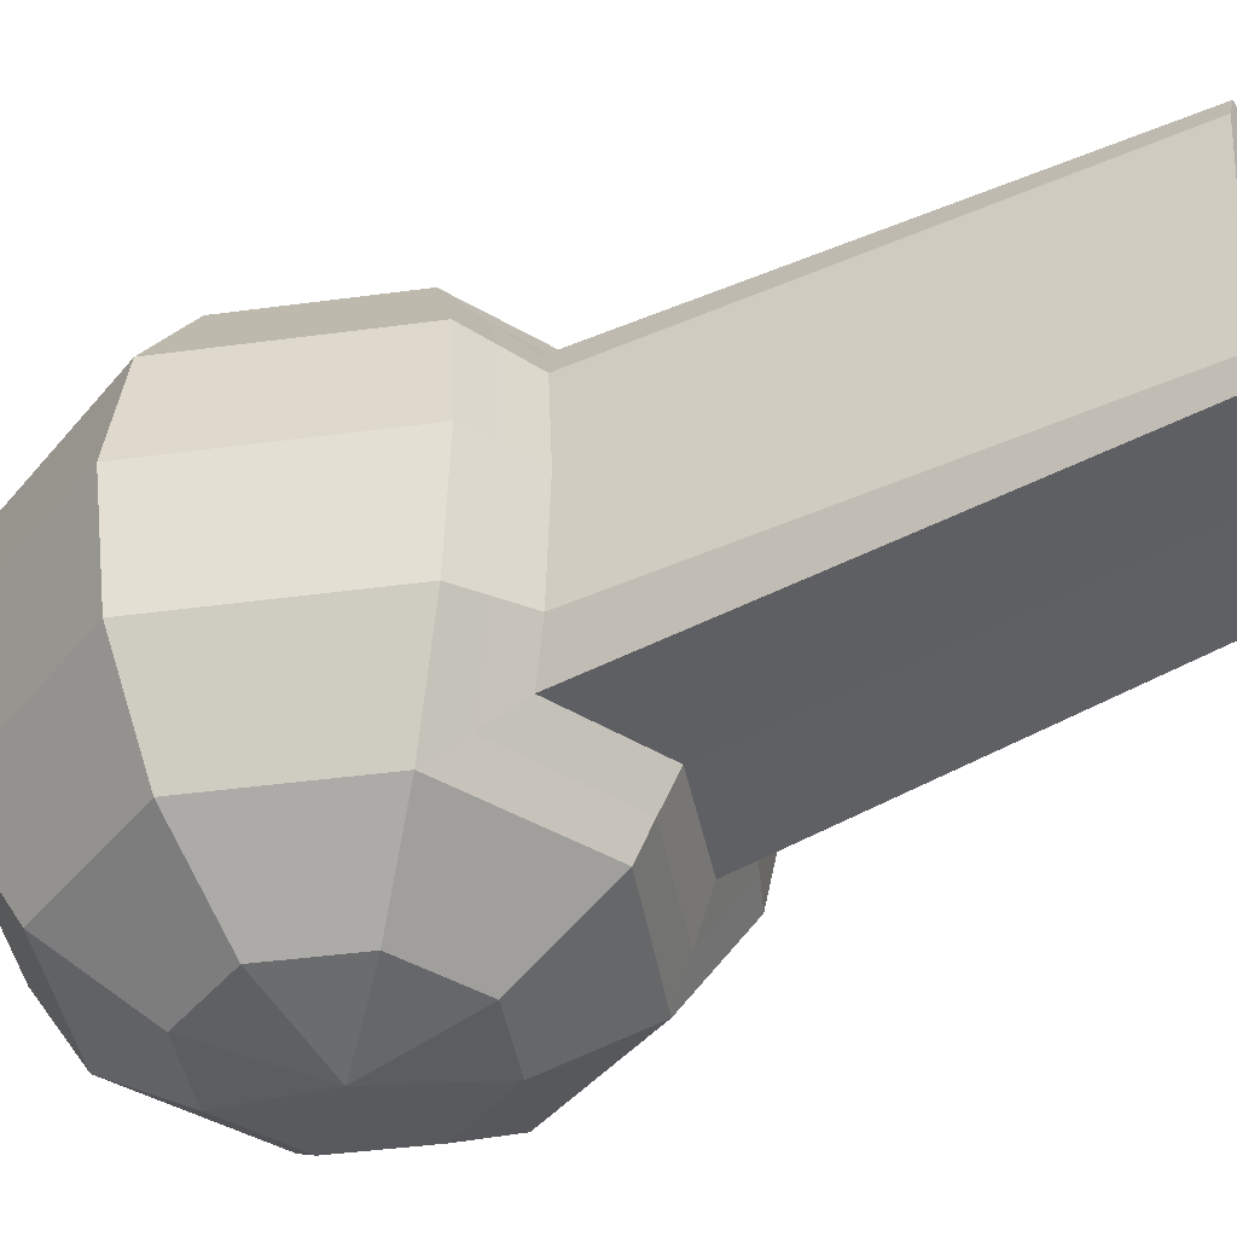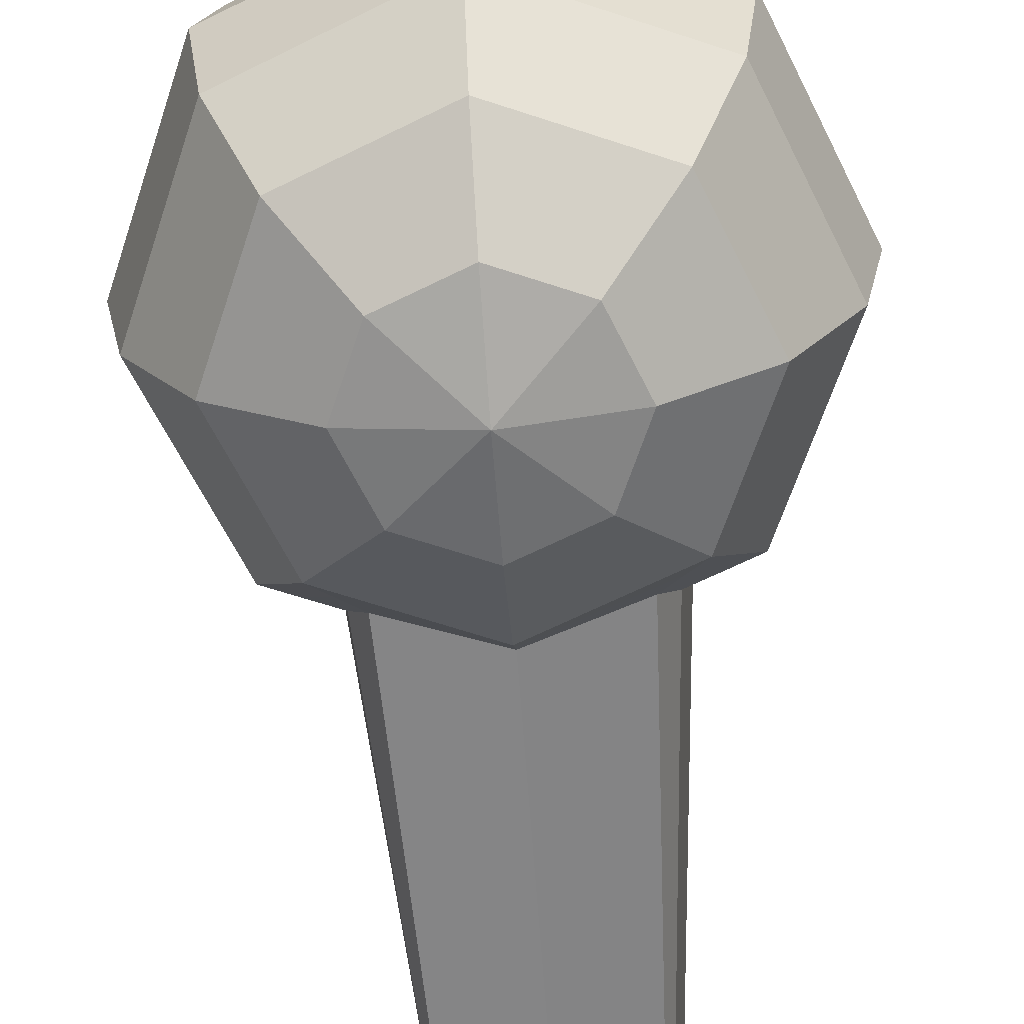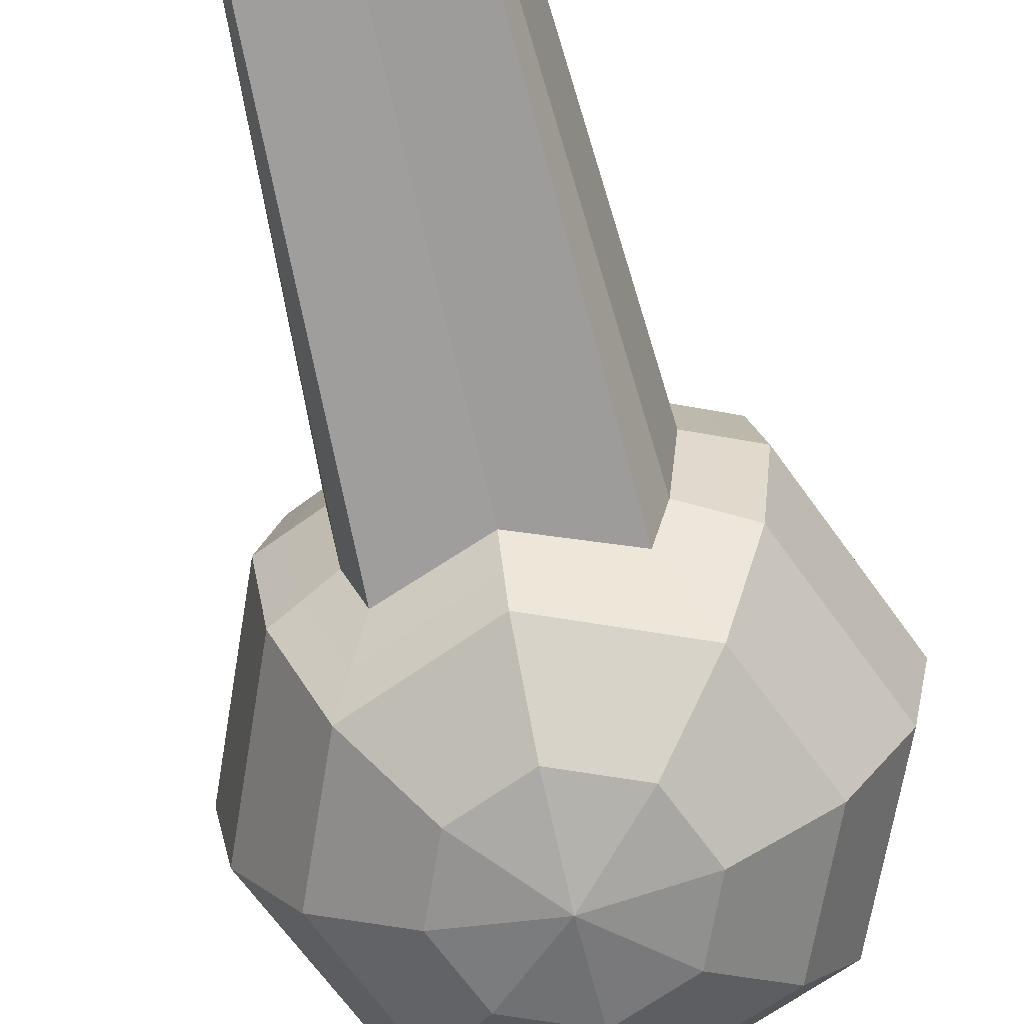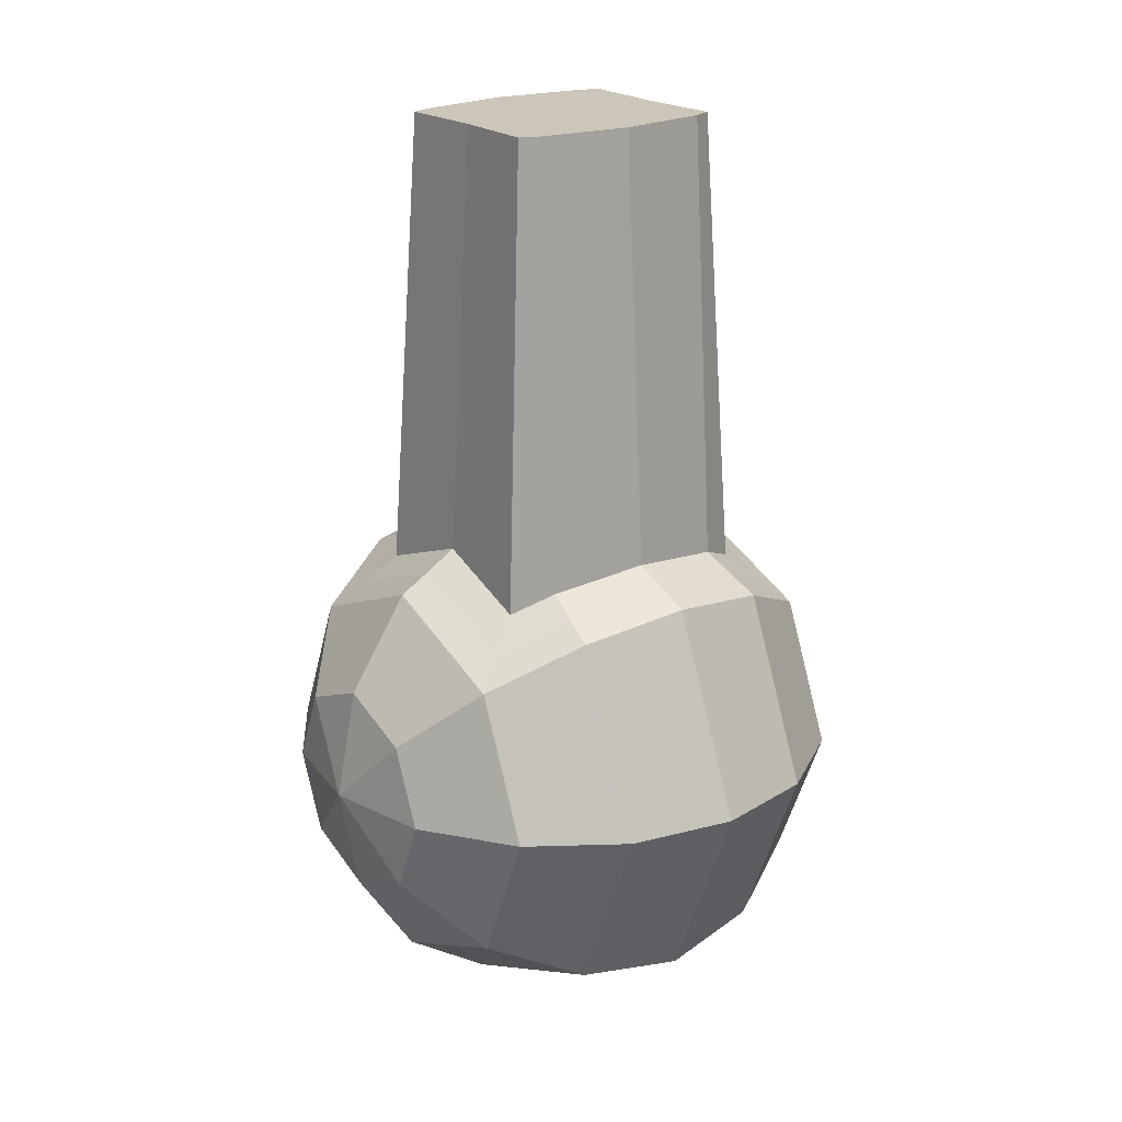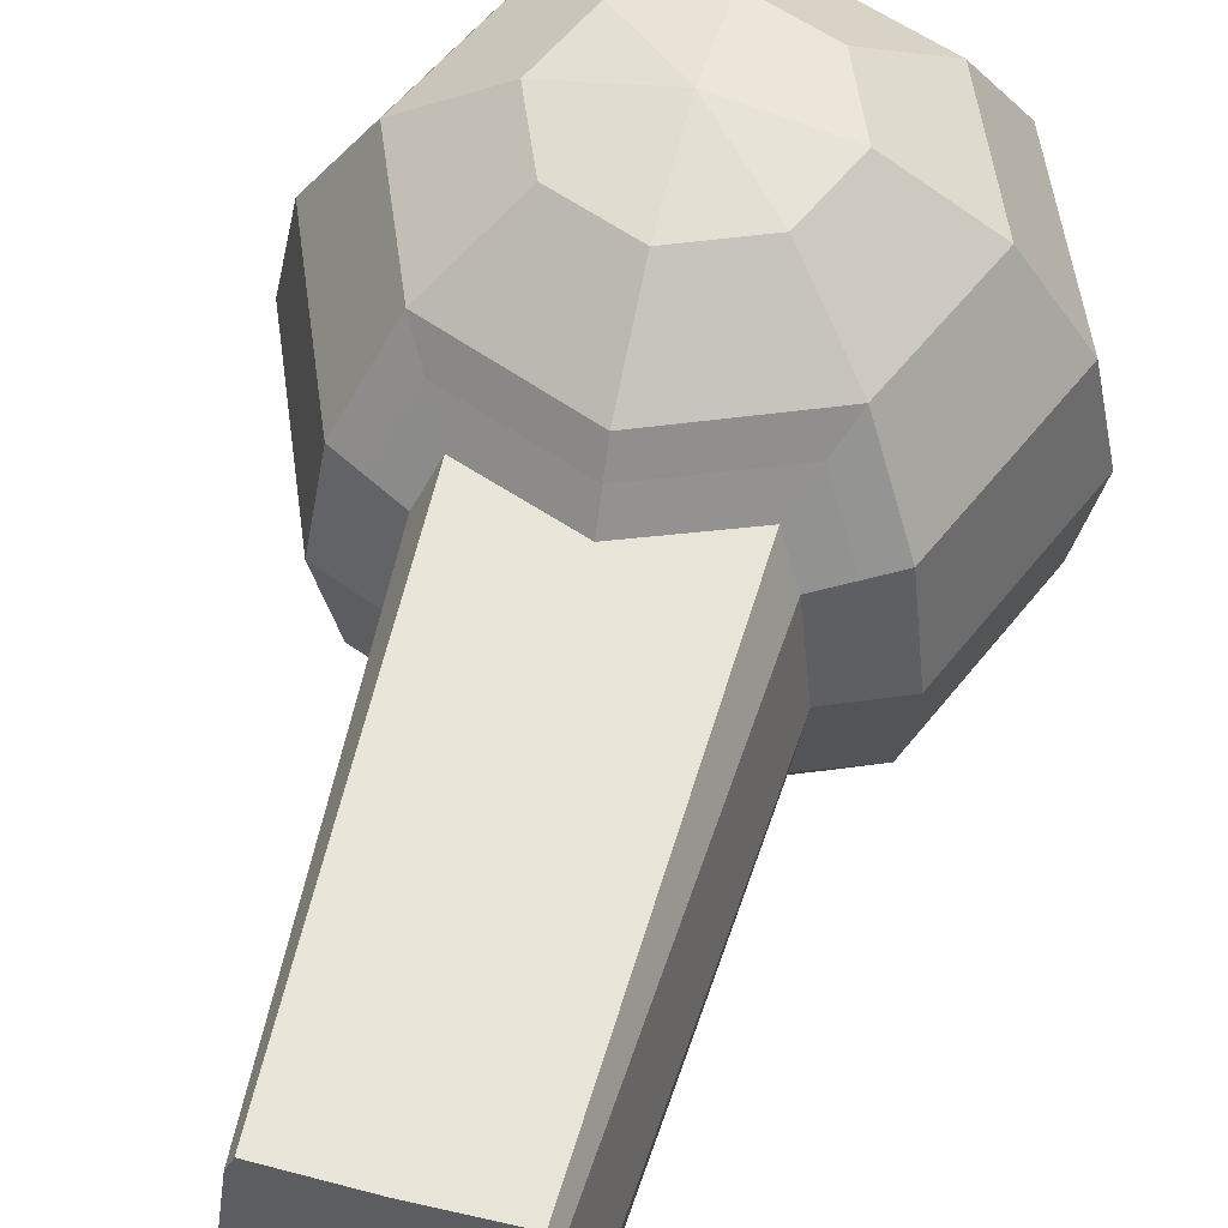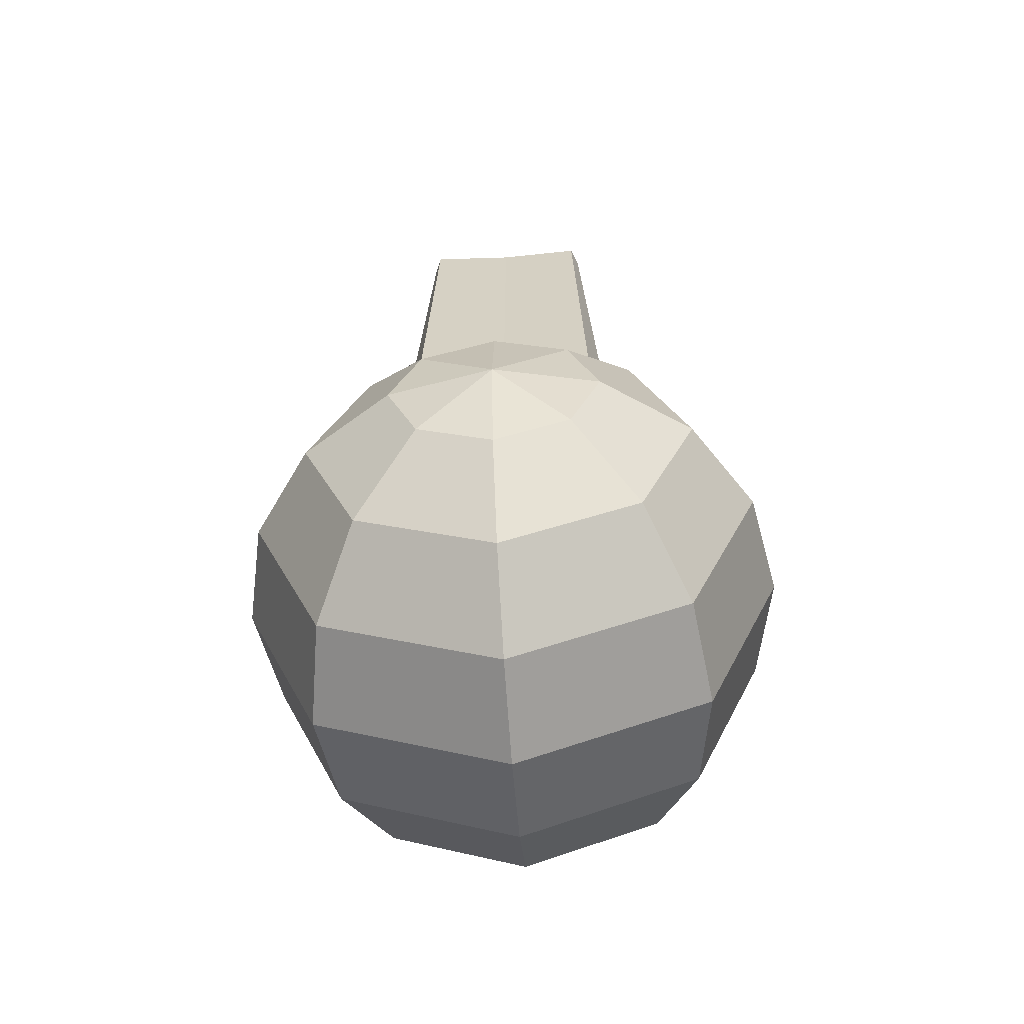
<metadata>
{"format":"obj","ext":"obj","renderer":"f3d","projection":"perspective","resolution":1024,"background":"white","views":[{"elev":-41.8,"azim":-58.2,"up":"+Y"},{"elev":-65.0,"azim":-175.9,"up":"+Y"},{"elev":-67.4,"azim":13.1,"up":"+Y"},{"elev":21.0,"azim":-126.9,"up":"+Z"},{"elev":55.2,"azim":14.7,"up":"+Y"},{"elev":-59.1,"azim":4.1,"up":"+Z"}]}
</metadata>
<code>
o Sphere.001
v 0 -0 -1
v -0 1 -0
v 0.2706 0.9239 -0.2706
v 0.5 0.7071 -0.5
v 0.6533 0.3827 -0.6533
v 0.7071 -0 -0.7071
v 0.6533 -0.3827 -0.6533
v 0.5 -0.7071 -0.5
v 0.2706 -0.9239 -0.2706
v 0.3827 0.9239 -0
v 0.7071 0.7071 -0
v 0.9239 0.3827 -0
v 1 -0 -0
v 0.9239 -0.3827 -0
v 0.7071 -0.7071 -0
v 0.3827 -0.9239 -0
v 0 -1 -0
v 0.2706 0.9239 0.2706
v 0.3075 0.406 2.348
v 0.547 0.3675 0.7054
v 0.5975 -0 0.7542
v 0.547 -0.3675 0.7054
v 0.3075 -0.406 2.348
v 0.2706 -0.9239 0.2706
v 0 0.9239 0.3827
v 0 0.6016 0.7673
v 0 0.3827 2.348
v 0 -0 2.348
v 0 -0.3827 2.348
v 0 -0.7071 0.7071
v 0 -0.9239 0.3827
v -0.2706 0.9239 0.2706
v -0.3075 0.406 2.348
v -0.547 0.3675 0.7054
v -0.5975 -0 0.7542
v -0.547 -0.3675 0.7054
v -0.3075 -0.406 2.348
v -0.2706 -0.9239 0.2706
v -0.3827 0.9239 -0
v -0.7071 0.7071 -0
v -0.9239 0.3827 -0
v -1 -0 -0
v -0.9239 -0.3827 -0
v -0.7071 -0.7071 -0
v -0.3827 -0.9239 -0
v -0.2706 0.9239 -0.2706
v -0.5 0.7071 -0.5
v -0.6533 0.3827 -0.6533
v -0.7071 -0 -0.7071
v -0.6533 -0.3827 -0.6533
v -0.5 -0.7071 -0.5
v -0.2706 -0.9239 -0.2706
v -0 0.9239 -0.3827
v -0 0.7071 -0.7071
v -0 0.3827 -0.9239
v -0 -0.3827 -0.9239
v -0 -0.7071 -0.7071
v -0 -0.9239 -0.3827
v 0.5 0.7071 0.5
v 0.6533 0.3827 0.6533
v 0.7071 -0 0.7071
v 0.6533 -0.3827 0.6533
v 0.5 -0.7071 0.5
v 0 -0.6016 0.7673
v 0 0.7071 0.7071
v -0.5 0.7071 0.5
v -0.6533 0.3827 0.6533
v -0.7071 -0 0.7071
v -0.6533 -0.3827 0.6533
v -0.5 -0.7071 0.5
v 0.4353 0.6059 0.5944
v 0.431 0.3507 0.7617
v 0.4778 -0 0.805
v 0.431 -0.3507 0.7617
v 0.4353 -0.6059 0.5944
v 0 -0.4873 0.8342
v 0 0.4873 0.8342
v -0.4353 0.6059 0.5944
v -0.431 0.3507 0.7617
v -0.4778 -0 0.805
v -0.431 -0.3507 0.7617
v -0.4353 -0.6059 0.5944
v 0.3652 0.496 0.6981
v 0.3346 0.3367 2.348
v 0.3781 -0 2.348
v 0.3346 -0.3367 2.348
v 0.3652 -0.496 0.6981
v 0 -0.3936 2.348
v 0 0.3936 2.348
v -0.3652 0.496 0.6981
v -0.3346 0.3367 2.348
v -0.3781 -0 2.348
v -0.3346 -0.3367 2.348
v -0.3652 -0.496 0.6981
f 17 58 9
f 57 56 7 8
f 1 55 5 6
f 54 53 3 4
f 58 57 8 9
f 56 1 6 7
f 55 54 4 5
f 53 2 3
f 9 8 15 16
f 7 6 13 14
f 5 4 11 12
f 3 2 10
f 17 9 16
f 8 7 14 15
f 6 5 12 13
f 4 3 10 11
f 14 13 61 62
f 12 11 59 60
f 10 2 18
f 17 16 24
f 15 14 62 63
f 13 12 60 61
f 11 10 18 59
f 16 15 63 24
f 17 24 31
f 23 86 29 88
f 85 84 27 28
f 59 18 25 65
f 24 63 30 31
f 86 85 28 29
f 84 19 89 27
f 18 2 25
f 28 27 91 92
f 65 25 32 66
f 31 30 70 38
f 29 28 92 93
f 27 89 33 91
f 25 2 32
f 17 31 38
f 88 29 93 37
f 38 70 44 45
f 69 68 42 43
f 67 66 40 41
f 32 2 39
f 17 38 45
f 70 69 43 44
f 68 67 41 42
f 66 32 39 40
f 41 40 47 48
f 39 2 46
f 17 45 52
f 44 43 50 51
f 42 41 48 49
f 40 39 46 47
f 45 44 51 52
f 43 42 49 50
f 17 52 58
f 51 50 56 57
f 49 48 55 1
f 47 46 53 54
f 52 51 57 58
f 50 49 1 56
f 48 47 54 55
f 46 2 53
f 71 20 60 59
f 20 21 61 60
f 21 22 62 61
f 22 75 63 62
f 75 64 30 63
f 26 71 59 65
f 34 78 66 67
f 35 34 67 68
f 36 35 68 69
f 82 36 69 70
f 78 26 65 66
f 64 82 70 30
f 83 72 20 71
f 72 73 21 20
f 73 74 22 21
f 74 87 75 22
f 87 76 64 75
f 77 83 71 26
f 79 90 78 34
f 80 79 34 35
f 81 80 35 36
f 94 81 36 82
f 90 77 26 78
f 76 94 82 64
f 19 84 72 83
f 84 85 73 72
f 85 86 74 73
f 86 23 87 74
f 23 88 76 87
f 89 19 83 77
f 91 33 90 79
f 92 91 79 80
f 93 92 80 81
f 37 93 81 94
f 33 89 77 90
f 88 37 94 76

</code>
